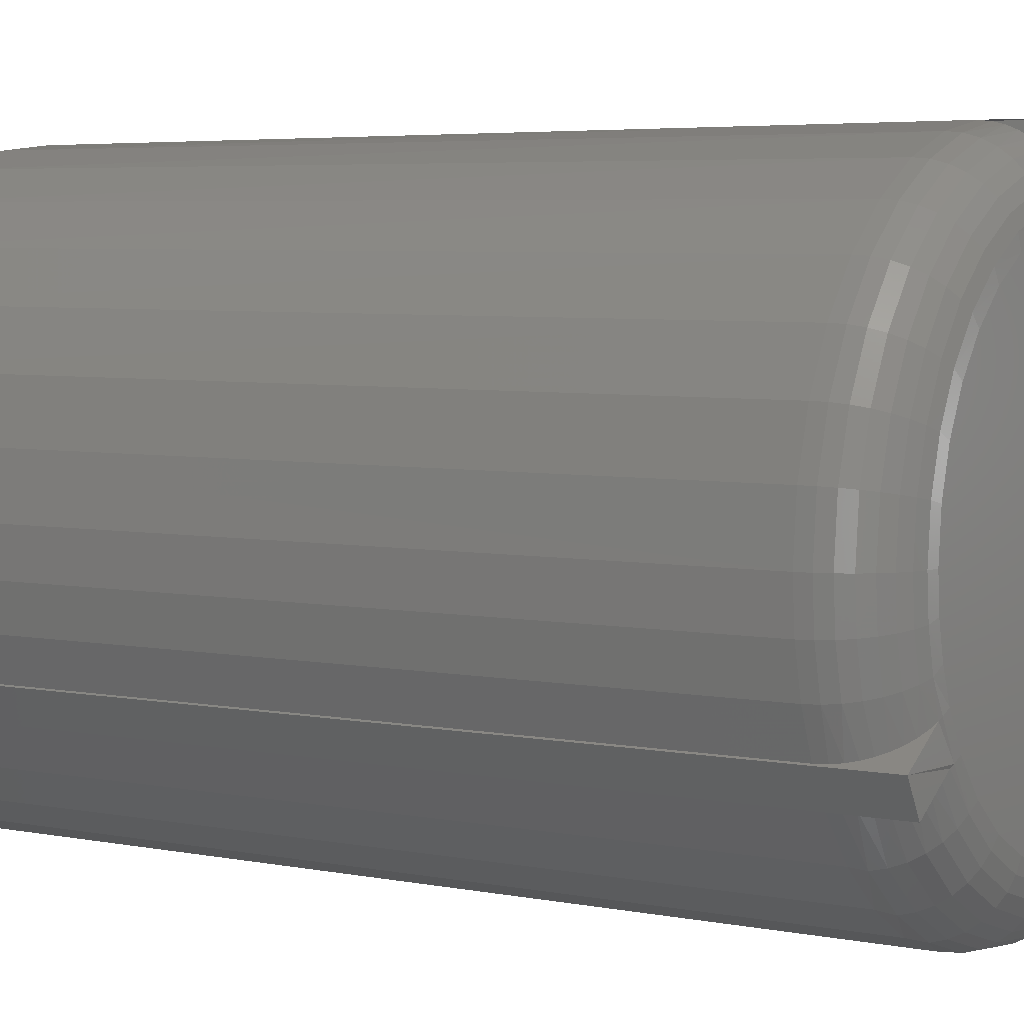
<metadata>
{"format":"stl","ext":"stl","renderer":"f3d","projection":"perspective","resolution":1024,"background":"white","views":[{"elev":4.6,"azim":-57.1,"up":"+Y"}]}
</metadata>
<code>
# stl→obj: 378 verts, 747 faces
v -0.1543 -0.1036 0.7494
v -0.1723 -0.07909 0.7487
v -0.2109 -0.1016 0.75
v -0.1689 -0.0771 0.7494
v -0.1577 -0.1055 0.7487
v -0.1961 -0.1279 0.75
v -0.1619 -0.07306 0.75
v -0.1474 -0.09954 0.75
v -0.01562 0.1802 0.75
v -1.05e-16 0.2344 0.75
v -0.01562 0.2344 0.75
v 0.08049 0.1626 0.75
v 0.04882 0.1742 0.75
v -0.04803 0.1729 0.75
v 0.06948 -0.1674 0.75
v -0.03401 -0.1764 0.75
v 0.03579 -0.1771 0.75
v 0.0008528 -0.1802 0.75
v 0.01554 0.1797 0.75
v 0.01554 0.2344 0.75
v 0.1508 -0.1028 0.75
v 0.1961 -0.1291 0.75
v 0.2109 -0.1028 0.75
v 0.1659 -0.0766 0.75
v -0.1253 -0.1267 0.75
v 0.1281 -0.1295 0.75
v -0.1705 -0.0495 0.75
v 0.1753 -0.052 0.75
v -0.1756 -0.02499 0.75
v 0.1811 -0.02628 0.75
v -0.1774 -5.975e-17 0.75
v 0.183 -4.593e-17 0.75
v -0.1744 0.03289 0.75
v 0.1798 0.03359 0.75
v -0.1654 0.06467 0.75
v 0.1705 0.066 0.75
v -0.1508 0.09428 0.75
v 0.1552 0.09609 0.75
v -0.131 0.1207 0.75
v 0.1346 0.1228 0.75
v -0.1067 0.1431 0.75
v 0.1094 0.1452 0.75
v -0.07873 0.1607 0.75
v 0.1006 -0.1513 0.75
v -0.09829 -0.1492 0.75
v -0.06748 -0.1659 0.75
v 0.05951 0.2279 0
v -0.0455 0.2298 0
v 0.01555 0.2345 0
v -9.392e-05 0.2349 0
v 0.2029 -0.1229 0
v -0.1961 -0.1279 0
v -0.2109 -0.1016 0
v -0.08908 0.2162 0
v 0.1014 0.2131 0
v -0.1947 -0.1271 0
v 0.02677 -0.2336 0
v -0.01628 -0.2341 0
v 0.06901 -0.2253 0
v -0.2094 -0.1007 0
v -0.2219 -0.06836 0
v 0.222 -0.08431 0
v -0.2295 -0.03455 0
v 0.2337 -0.04287 0
v -0.2321 2.876e-17 0
v 0.2377 0 0
v -0.2276 0.04547 0
v 0.2335 0.04426 0
v -0.2145 0.08921 0
v 0.221 0.08692 0
v -0.1931 0.1296 0
v 0.2007 0.1265 0
v -0.1643 0.1651 0
v 0.1733 0.1615 0
v -0.1292 0.1943 0
v 0.1398 0.1907 0
v -0.05869 -0.2267 0
v -0.09904 -0.2116 0
v 0.109 -0.2095 0
v -0.136 -0.1895 0
v 0.1455 -0.1866 0
v -0.1682 -0.161 0
v 0.1771 -0.1574 0
v -0.1947 -0.1271 0.6953
v -0.194 -0.1267 0.7046
v -0.1923 -0.1257 0.7125
v -0.1897 -0.1241 0.7199
v -0.1861 -0.122 0.7268
v -0.1817 -0.1195 0.733
v -0.1765 -0.1165 0.7384
v -0.1707 -0.1131 0.7429
v -0.1644 -0.1094 0.7464
v -0.179 -0.08297 0.7464
v -0.1853 -0.08667 0.7429
v -0.1911 -0.09005 0.7384
v -0.1963 -0.09305 0.733
v -0.2008 -0.09564 0.7268
v -0.2043 -0.09773 0.7199
v -0.207 -0.09928 0.7124
v -0.2087 -0.1003 0.7046
v -0.2094 -0.1007 0.6953
v -0.2219 -0.06836 0.6953
v -0.2295 -0.03455 0.6953
v -0.2321 2.876e-17 0.6953
v 0.2377 -4.747e-16 0.6953
v 0.2337 -0.04287 0.6953
v 0.222 -0.08431 0.6953
v 0.2029 -0.1229 0.6953
v 0.1771 -0.1574 0.6953
v 0.1455 -0.1866 0.6953
v 0.109 -0.2095 0.6953
v 0.06901 -0.2253 0.6953
v 0.02677 -0.2336 0.6953
v -0.01628 -0.2341 0.6953
v -0.05869 -0.2267 0.6953
v -0.09904 -0.2116 0.6953
v -0.136 -0.1895 0.6953
v -0.1682 -0.161 0.6953
v 0.1899 -0.03748 0.7489
v 0.1936 -5.551e-16 0.7489
v 0.1789 -0.07351 0.7489
v 0.1733 -0.08093 0.7493
v 0.137 -0.1357 0.7489
v 0.1582 -0.1071 0.7493
v -0.1343 -0.1328 0.7489
v -0.1652 -0.1627 0.706
v -0.13 -0.1925 0.706
v -0.1056 -0.1571 0.7489
v -0.08957 -0.2148 0.706
v -0.0726 -0.1753 0.7489
v -0.04558 -0.2288 0.706
v 0.000289 -0.2338 0.706
v 0.04626 -0.2297 0.706
v 0.09053 -0.2167 0.706
v 0.07441 -0.1769 0.7489
v 0.03827 -0.1875 0.7489
v 0.1314 -0.1953 0.706
v 0.1078 -0.1594 0.7489
v 0.1967 -0.1307 0.706
v 0.1672 -0.1662 0.706
v 0.2186 -0.09006 0.706
v 0.2321 -0.04592 0.706
v 0.2366 -6.661e-16 0.706
v -0.1417 -0.1399 0.7458
v -0.1485 -0.1465 0.7408
v -0.1544 -0.1522 0.734
v -0.1593 -0.157 0.7257
v -0.1629 -0.1605 0.7162
v -0.03669 -0.1867 0.7489
v 0.1655 -0.1113 0.7473
v 0.1442 -0.143 0.7458
v 0.1724 -0.1153 0.744
v 0.1509 -0.1497 0.7408
v 0.1788 -0.119 0.7395
v 0.1567 -0.1556 0.734
v 0.1932 -0.1274 0.7199
v 0.1893 -0.1251 0.7272
v 0.1615 -0.1604 0.7257
v 0.1651 -0.164 0.7162
v 0.1806 -0.08515 0.7473
v 0.1884 -0.07746 0.7458
v 0.1875 -0.08918 0.744
v 0.1971 -0.0811 0.7408
v 0.1939 -0.09288 0.7395
v 0.2048 -0.08429 0.734
v 0.211 -0.08691 0.7257
v 0.2044 -0.09898 0.7272
v 0.2083 -0.1012 0.7199
v 0.2157 -0.08886 0.7162
v 0.2047 -0.1129 0.7146
v 0.2018 -0.1182 0.7144
v 0.1989 -0.1236 0.7134
v 0.2078 -0.1077 0.7139
v 0.1961 -0.1291 0.7113
v 0.2109 -0.1028 0.7124
v 0.2039 -5.829e-16 0.7458
v 0.2 -0.0395 0.7458
v 0.2134 -5.967e-16 0.7408
v 0.2093 -0.04136 0.7408
v 0.2216 -6.245e-16 0.734
v 0.2174 -0.04298 0.734
v 0.2284 -6.384e-16 0.7257
v 0.2241 -0.04432 0.7257
v 0.2335 -6.523e-16 0.7162
v 0.229 -0.04531 0.7162
v -0.1114 -0.1656 0.7458
v -0.1168 -0.1733 0.7408
v -0.1215 -0.1802 0.734
v -0.1253 -0.1858 0.7257
v -0.1282 -0.1899 0.7162
v -0.07665 -0.1848 0.7458
v -0.08038 -0.1934 0.7408
v -0.08366 -0.2011 0.734
v -0.08634 -0.2073 0.7257
v -0.08834 -0.2119 0.7162
v -0.03881 -0.1968 0.7458
v -0.04077 -0.206 0.7408
v -0.04249 -0.2141 0.734
v -0.04389 -0.2208 0.7257
v -0.04494 -0.2257 0.7162
v 0.0007497 -0.1908 0.7489
v 0.0006397 -0.2011 0.7458
v 0.0005384 -0.2106 0.7408
v 0.0004495 -0.2188 0.734
v 0.0003766 -0.2256 0.7257
v 0.0003224 -0.2307 0.7162
v 0.04018 -0.1976 0.7458
v 0.04194 -0.2069 0.7408
v 0.04348 -0.215 0.734
v 0.04474 -0.2217 0.7257
v 0.04568 -0.2267 0.7162
v 0.07826 -0.1864 0.7458
v 0.08181 -0.1952 0.7408
v 0.08492 -0.2029 0.734
v 0.08747 -0.2092 0.7257
v 0.08937 -0.2138 0.7162
v 0.1134 -0.168 0.7458
v 0.1186 -0.1759 0.7408
v 0.1232 -0.1828 0.734
v 0.1269 -0.1885 0.7257
v 0.1297 -0.1927 0.7162
v 0.1844 -0.1223 0.7338
v 0.1995 -0.09617 0.7338
v -0.1798 -0.05554 0.7489
v -0.186 -0.02808 0.7489
v -0.1896 -0.05853 0.7458
v -0.1987 -0.06128 0.7408
v -0.2066 -0.06369 0.734
v -0.2131 -0.06567 0.7257
v -0.2179 -0.06714 0.7162
v -0.2209 -0.06805 0.706
v -0.1881 1.943e-16 0.7489
v -0.231 2.22e-16 0.706
v -0.2285 -0.0344 0.706
v -0.2279 2.22e-16 0.7162
v -0.2254 -0.03394 0.7162
v -0.2229 2.22e-16 0.7257
v -0.2204 -0.0332 0.7257
v -0.2161 2.22e-16 0.734
v -0.2137 -0.0322 0.734
v -0.2078 2.22e-16 0.7408
v -0.2055 -0.03098 0.7408
v -0.1983 2.22e-16 0.7458
v -0.1961 -0.02959 0.7458
v 0.01554 0.2339 0.7035
v -9.392e-05 0.2349 0.6953
v 0.01555 0.2345 0.6953
v 0.01554 0.2344 0.6993
v -0.2159 0.08561 0.6953
v -0.1962 0.1247 0.6953
v -0.1697 0.1594 0.6953
v -0.1371 0.1887 0.6953
v -0.09969 0.2113 0.6953
v -0.05871 0.2267 0.6953
v -0.228 0.04356 0.6953
v 0.2335 0.04426 0.6953
v 0.221 0.08692 0.6953
v 0.2007 0.1265 0.6953
v 0.1733 0.1615 0.6953
v 0.1398 0.1907 0.6953
v 0.1014 0.2131 0.6953
v 0.05951 0.2279 0.6953
v -0.01562 0.2344 0.6953
v 0.01554 0.1883 0.7493
v 0.01554 0.1967 0.7473
v 0.01554 0.2047 0.744
v 0.01554 0.2121 0.7395
v 0.01554 0.2186 0.7338
v 0.01554 0.2242 0.7272
v 0.01554 0.2287 0.7199
v 0.01554 0.2319 0.7119
v 0.04888 0.1852 0.7489
v 0.1636 0.1028 0.7489
v 0.1414 0.1312 0.7489
v 0.1142 0.155 0.7489
v 0.08295 0.1732 0.7489
v 0.05136 0.1952 0.7458
v 0.05364 0.2043 0.7408
v 0.05564 0.2124 0.734
v 0.05729 0.219 0.7257
v 0.05851 0.2239 0.7162
v 0.05926 0.2269 0.706
v 0.1801 0.07063 0.7489
v 0.1902 0.03596 0.7489
v 0.2003 0.03789 0.7458
v 0.2096 0.03968 0.7408
v 0.2177 0.04124 0.734
v 0.2244 0.04252 0.7257
v 0.2294 0.04347 0.7162
v 0.2324 0.04406 0.706
v 0.1896 0.07443 0.7458
v 0.1984 0.07793 0.7408
v 0.2061 0.081 0.734
v 0.2124 0.08351 0.7257
v 0.2171 0.08538 0.7162
v 0.22 0.08654 0.706
v 0.1998 0.1259 0.706
v 0.1972 0.1242 0.7162
v 0.1929 0.1215 0.7257
v 0.1872 0.1179 0.734
v 0.1802 0.1134 0.7408
v 0.1723 0.1083 0.7458
v 0.1726 0.1608 0.706
v 0.1703 0.1586 0.7162
v 0.1666 0.1552 0.7257
v 0.1617 0.1505 0.734
v 0.1557 0.1448 0.7408
v 0.1488 0.1383 0.7458
v 0.1392 0.1899 0.706
v 0.1374 0.1874 0.7162
v 0.1345 0.1833 0.7257
v 0.1305 0.1777 0.734
v 0.1257 0.171 0.7408
v 0.1201 0.1633 0.7458
v 0.101 0.2122 0.706
v 0.09969 0.2094 0.7162
v 0.09757 0.2048 0.7257
v 0.09471 0.1986 0.734
v 0.09123 0.1911 0.7408
v 0.08726 0.1825 0.7458
v -0.01562 0.2335 0.7039
v -0.01562 0.2314 0.7123
v -0.01562 0.2281 0.7202
v -0.01562 0.2236 0.7276
v -0.01562 0.2179 0.7341
v -0.01562 0.2113 0.7397
v -0.01562 0.2039 0.7442
v -0.01562 0.1959 0.7474
v -0.01562 0.1875 0.7494
v -0.04719 0.1842 0.7489
v -0.05844 0.2257 0.706
v -0.08048 0.1717 0.7489
v -0.1109 0.1533 0.7489
v -0.1373 0.1296 0.7489
v -0.1589 0.1013 0.7489
v -0.1749 0.06956 0.7489
v -0.04987 0.1941 0.7458
v -0.05235 0.2032 0.7408
v -0.05452 0.2112 0.734
v -0.0563 0.2178 0.7257
v -0.05762 0.2227 0.7162
v -0.1847 0.0354 0.7489
v -0.1948 0.0373 0.7458
v -0.2041 0.03905 0.7408
v -0.2123 0.04059 0.734
v -0.2189 0.04185 0.7257
v -0.2239 0.04279 0.7162
v -0.227 0.04337 0.706
v -0.09923 0.2104 0.706
v -0.09787 0.2076 0.7162
v -0.09566 0.203 0.7257
v -0.0927 0.1969 0.734
v -0.08908 0.1895 0.7408
v -0.08496 0.181 0.7458
v -0.1365 0.1878 0.706
v -0.1346 0.1853 0.7162
v -0.1316 0.1813 0.7257
v -0.1276 0.1758 0.734
v -0.1226 0.1691 0.7408
v -0.117 0.1615 0.7458
v -0.1689 0.1587 0.706
v -0.1666 0.1566 0.7162
v -0.1629 0.1532 0.7257
v -0.1579 0.1486 0.734
v -0.1518 0.1429 0.7408
v -0.1449 0.1365 0.7458
v -0.1954 0.1241 0.706
v -0.1927 0.1225 0.7162
v -0.1884 0.1198 0.7257
v -0.1827 0.1162 0.734
v -0.1756 0.1118 0.7408
v -0.1676 0.1068 0.7458
v -0.2149 0.08523 0.706
v -0.212 0.08409 0.7162
v -0.2073 0.08225 0.7257
v -0.201 0.07977 0.734
v -0.1933 0.07675 0.7408
v -0.1845 0.0733 0.7458
f 1 2 3
f 2 1 4
f 3 5 1
f 5 3 6
f 4 1 7
f 7 1 8
f 9 10 11
f 12 13 14
f 15 16 17
f 17 16 18
f 19 20 10
f 19 10 9
f 19 9 14
f 19 14 13
f 21 22 23
f 21 23 24
f 21 24 7
f 21 7 8
f 21 8 25
f 21 25 26
f 7 24 27
f 27 24 28
f 27 28 29
f 29 28 30
f 29 30 31
f 31 30 32
f 31 32 33
f 33 32 34
f 33 34 35
f 35 34 36
f 35 36 37
f 37 36 38
f 37 38 39
f 39 38 40
f 39 40 41
f 41 40 42
f 41 42 43
f 43 42 12
f 43 12 14
f 26 25 44
f 44 25 45
f 44 45 15
f 15 45 46
f 15 46 16
f 47 48 49
f 48 50 49
f 51 52 53
f 54 48 47
f 55 54 47
f 52 51 56
f 57 58 59
f 53 60 51
f 51 60 61
f 51 61 62
f 62 61 63
f 62 63 64
f 64 63 65
f 64 65 66
f 66 65 67
f 66 67 68
f 68 67 69
f 68 69 70
f 70 69 71
f 70 71 72
f 72 71 73
f 72 73 74
f 74 73 75
f 74 75 76
f 76 75 54
f 76 54 55
f 58 77 59
f 59 77 78
f 59 78 79
f 79 78 80
f 79 80 81
f 81 80 82
f 81 82 83
f 83 82 56
f 83 56 51
f 3 53 6
f 6 53 52
f 84 52 56
f 6 52 84
f 6 84 85
f 6 85 86
f 6 86 87
f 6 87 88
f 6 88 89
f 6 89 90
f 6 90 91
f 6 91 92
f 6 92 5
f 3 2 93
f 3 93 94
f 3 94 95
f 3 95 96
f 3 96 97
f 3 97 98
f 3 98 99
f 3 99 100
f 3 100 101
f 3 101 60
f 3 60 53
f 60 101 61
f 61 101 102
f 61 102 63
f 63 102 103
f 63 103 65
f 65 103 104
f 66 105 64
f 64 105 106
f 64 106 62
f 62 106 107
f 62 107 51
f 51 107 108
f 51 108 83
f 83 108 109
f 83 109 81
f 81 109 110
f 81 110 79
f 79 110 111
f 79 111 59
f 59 111 112
f 59 112 57
f 57 112 113
f 57 113 58
f 58 113 114
f 58 114 77
f 77 114 115
f 77 115 78
f 78 115 116
f 78 116 80
f 80 116 117
f 80 117 82
f 82 117 118
f 82 118 56
f 56 118 84
f 32 119 120
f 32 30 119
f 24 121 28
f 24 122 121
f 21 123 124
f 21 26 123
f 8 125 25
f 8 1 125
f 84 126 85
f 84 118 126
f 117 126 118
f 116 127 117
f 128 45 25
f 128 25 125
f 115 129 116
f 130 46 45
f 130 45 128
f 114 131 115
f 113 132 114
f 112 133 113
f 111 134 112
f 135 44 15
f 135 15 136
f 110 137 111
f 138 26 44
f 138 44 135
f 109 139 140
f 109 140 110
f 123 26 138
f 108 139 109
f 107 141 108
f 106 142 107
f 119 30 28
f 119 28 121
f 105 143 106
f 1 5 125
f 144 125 5
f 144 5 92
f 144 92 91
f 144 91 145
f 91 90 145
f 146 145 90
f 90 89 146
f 146 89 88
f 146 88 147
f 147 88 87
f 147 87 148
f 87 86 148
f 126 148 86
f 86 85 126
f 130 149 46
f 16 46 149
f 136 15 17
f 150 124 123
f 123 151 150
f 152 150 151
f 151 153 152
f 152 153 154
f 154 153 155
f 156 157 158
f 158 159 156
f 121 122 160
f 121 160 161
f 161 160 162
f 161 162 163
f 162 164 163
f 165 163 164
f 166 167 168
f 166 168 169
f 170 171 172
f 170 172 173
f 174 156 159
f 174 159 140
f 174 140 139
f 175 173 172
f 175 172 174
f 175 174 139
f 175 139 108
f 175 108 141
f 175 141 169
f 175 169 168
f 120 119 176
f 176 119 177
f 176 177 178
f 178 177 179
f 178 179 180
f 180 179 181
f 180 181 182
f 182 181 183
f 182 183 184
f 184 183 185
f 184 185 143
f 143 185 142
f 143 142 106
f 128 125 186
f 186 125 144
f 186 144 187
f 187 144 145
f 187 145 188
f 188 145 146
f 188 146 189
f 189 146 147
f 189 147 190
f 190 147 148
f 190 148 127
f 127 148 126
f 127 126 117
f 130 128 191
f 191 128 186
f 191 186 192
f 192 186 187
f 192 187 193
f 193 187 188
f 193 188 194
f 194 188 189
f 194 189 195
f 195 189 190
f 195 190 129
f 129 190 127
f 129 127 116
f 149 130 196
f 196 130 191
f 196 191 197
f 197 191 192
f 197 192 198
f 198 192 193
f 198 193 199
f 199 193 194
f 199 194 200
f 200 194 195
f 200 195 131
f 131 195 129
f 131 129 115
f 18 16 201
f 201 16 149
f 201 149 202
f 202 149 196
f 202 196 203
f 203 196 197
f 203 197 204
f 204 197 198
f 204 198 205
f 205 198 199
f 205 199 206
f 206 199 200
f 206 200 132
f 132 200 131
f 132 131 114
f 17 18 136
f 136 18 201
f 136 201 207
f 207 201 202
f 207 202 208
f 208 202 203
f 208 203 209
f 209 203 204
f 209 204 210
f 210 204 205
f 210 205 211
f 211 205 206
f 211 206 133
f 133 206 132
f 133 132 113
f 135 136 212
f 212 136 207
f 212 207 213
f 213 207 208
f 213 208 214
f 214 208 209
f 214 209 215
f 215 209 210
f 215 210 216
f 216 210 211
f 216 211 134
f 134 211 133
f 134 133 112
f 138 135 217
f 217 135 212
f 217 212 218
f 218 212 213
f 218 213 219
f 219 213 214
f 219 214 220
f 220 214 215
f 220 215 221
f 221 215 216
f 221 216 137
f 137 216 134
f 137 134 111
f 123 138 151
f 151 138 217
f 151 217 153
f 153 217 218
f 153 218 155
f 155 218 219
f 155 219 158
f 158 219 220
f 158 220 159
f 159 220 221
f 159 221 140
f 140 221 137
f 140 137 110
f 158 157 155
f 155 157 222
f 155 222 154
f 167 166 223
f 223 166 165
f 223 165 164
f 119 121 177
f 177 121 161
f 177 161 179
f 179 161 163
f 179 163 181
f 181 163 165
f 181 165 183
f 183 165 166
f 183 166 185
f 185 166 169
f 185 169 142
f 142 169 141
f 142 141 107
f 7 224 4
f 7 27 224
f 225 27 29
f 4 224 2
f 2 224 226
f 226 93 2
f 94 93 226
f 226 227 94
f 94 227 95
f 95 227 228
f 95 228 96
f 96 228 229
f 229 97 96
f 98 97 229
f 229 230 98
f 99 98 230
f 230 231 99
f 99 231 100
f 100 231 102
f 101 100 102
f 31 232 29
f 104 103 233
f 233 103 234
f 233 234 235
f 235 234 236
f 235 236 237
f 237 236 238
f 237 238 239
f 239 238 240
f 239 240 241
f 241 240 242
f 241 242 243
f 243 242 244
f 243 244 232
f 232 244 225
f 232 225 29
f 103 102 234
f 234 102 231
f 234 231 236
f 236 231 230
f 236 230 238
f 238 230 229
f 238 229 240
f 240 229 228
f 240 228 242
f 242 228 227
f 242 227 244
f 244 227 226
f 244 226 225
f 225 226 224
f 225 224 27
f 22 124 150
f 22 150 152
f 22 152 154
f 22 154 222
f 22 222 157
f 22 157 156
f 22 156 174
f 23 173 175
f 22 174 172
f 22 172 171
f 22 171 170
f 22 170 173
f 22 173 23
f 23 175 168
f 23 168 167
f 23 167 223
f 23 223 164
f 23 164 162
f 23 162 160
f 23 160 122
f 20 245 10
f 246 10 247
f 10 248 247
f 248 10 245
f 67 249 69
f 69 249 250
f 69 250 71
f 71 250 251
f 71 251 73
f 73 251 252
f 73 252 75
f 75 252 253
f 75 253 54
f 54 253 254
f 54 254 48
f 65 104 67
f 67 104 255
f 67 255 249
f 105 66 256
f 256 66 68
f 256 68 257
f 257 68 70
f 257 70 258
f 258 70 72
f 258 72 259
f 259 72 74
f 259 74 260
f 260 74 76
f 260 76 261
f 261 76 55
f 261 55 262
f 262 55 47
f 262 47 247
f 247 47 49
f 247 49 246
f 246 49 50
f 246 50 263
f 263 50 48
f 263 48 254
f 20 264 265
f 20 265 266
f 20 266 267
f 20 267 268
f 20 268 269
f 20 269 270
f 20 270 271
f 20 271 245
f 19 272 264
f 19 13 272
f 273 40 38
f 274 42 40
f 275 12 42
f 276 13 12
f 265 264 272
f 272 277 265
f 266 265 277
f 277 278 266
f 266 278 267
f 267 278 279
f 270 269 280
f 280 281 270
f 271 270 281
f 281 282 271
f 271 282 245
f 283 38 36
f 248 245 282
f 248 282 262
f 248 262 247
f 280 269 279
f 279 269 268
f 279 268 267
f 34 32 284
f 284 32 120
f 284 120 285
f 285 120 176
f 285 176 286
f 286 176 178
f 286 178 287
f 287 178 180
f 287 180 288
f 288 180 182
f 288 182 289
f 289 182 184
f 289 184 290
f 290 184 143
f 290 143 256
f 256 143 105
f 36 34 283
f 283 34 284
f 283 284 291
f 291 284 285
f 291 285 292
f 292 285 286
f 292 286 293
f 293 286 287
f 293 287 294
f 294 287 288
f 294 288 295
f 295 288 289
f 295 289 296
f 296 289 290
f 296 290 257
f 257 290 256
f 257 258 296
f 296 258 297
f 296 297 295
f 295 297 298
f 295 298 294
f 294 298 299
f 294 299 293
f 293 299 300
f 293 300 292
f 292 300 301
f 292 301 291
f 291 301 302
f 291 302 283
f 283 302 273
f 283 273 38
f 258 259 297
f 297 259 303
f 297 303 298
f 298 303 304
f 298 304 299
f 299 304 305
f 299 305 300
f 300 305 306
f 300 306 301
f 301 306 307
f 301 307 302
f 302 307 308
f 302 308 273
f 273 308 274
f 273 274 40
f 259 260 303
f 303 260 309
f 303 309 304
f 304 309 310
f 304 310 305
f 305 310 311
f 305 311 306
f 306 311 312
f 306 312 307
f 307 312 313
f 307 313 308
f 308 313 314
f 308 314 274
f 274 314 275
f 274 275 42
f 260 261 309
f 309 261 315
f 309 315 310
f 310 315 316
f 310 316 311
f 311 316 317
f 311 317 312
f 312 317 318
f 312 318 313
f 313 318 319
f 313 319 314
f 314 319 320
f 314 320 275
f 275 320 276
f 275 276 12
f 261 262 315
f 315 262 282
f 315 282 316
f 316 282 281
f 316 281 317
f 317 281 280
f 317 280 318
f 318 280 279
f 318 279 319
f 319 279 278
f 319 278 320
f 320 278 277
f 320 277 276
f 276 277 272
f 276 272 13
f 11 10 263
f 263 10 246
f 11 321 322
f 11 322 323
f 11 323 324
f 11 324 325
f 11 325 326
f 11 326 327
f 11 327 328
f 11 328 329
f 9 330 14
f 9 329 330
f 263 331 321
f 263 254 331
f 332 43 14
f 333 41 43
f 334 39 41
f 335 37 39
f 336 35 37
f 330 329 328
f 330 328 337
f 328 327 337
f 338 337 327
f 327 326 338
f 339 338 326
f 340 324 323
f 340 323 341
f 323 322 341
f 331 341 322
f 322 321 331
f 33 35 336
f 31 33 232
f 232 33 342
f 232 342 243
f 243 342 343
f 243 343 241
f 241 343 344
f 241 344 239
f 239 344 345
f 239 345 237
f 237 345 346
f 237 346 235
f 235 346 347
f 235 347 233
f 233 347 348
f 233 348 104
f 104 348 255
f 324 340 325
f 325 340 339
f 325 339 326
f 254 253 331
f 331 253 349
f 331 349 341
f 341 349 350
f 341 350 340
f 340 350 351
f 340 351 339
f 339 351 352
f 339 352 338
f 338 352 353
f 338 353 337
f 337 353 354
f 337 354 330
f 330 354 332
f 330 332 14
f 253 252 349
f 349 252 355
f 349 355 350
f 350 355 356
f 350 356 351
f 351 356 357
f 351 357 352
f 352 357 358
f 352 358 353
f 353 358 359
f 353 359 354
f 354 359 360
f 354 360 332
f 332 360 333
f 332 333 43
f 252 251 355
f 355 251 361
f 355 361 356
f 356 361 362
f 356 362 357
f 357 362 363
f 357 363 358
f 358 363 364
f 358 364 359
f 359 364 365
f 359 365 360
f 360 365 366
f 360 366 333
f 333 366 334
f 333 334 41
f 251 250 361
f 361 250 367
f 361 367 362
f 362 367 368
f 362 368 363
f 363 368 369
f 363 369 364
f 364 369 370
f 364 370 365
f 365 370 371
f 365 371 366
f 366 371 372
f 366 372 334
f 334 372 335
f 334 335 39
f 250 249 367
f 367 249 373
f 367 373 368
f 368 373 374
f 368 374 369
f 369 374 375
f 369 375 370
f 370 375 376
f 370 376 371
f 371 376 377
f 371 377 372
f 372 377 378
f 372 378 335
f 335 378 336
f 335 336 37
f 249 255 373
f 373 255 348
f 373 348 374
f 374 348 347
f 374 347 375
f 375 347 346
f 375 346 376
f 376 346 345
f 376 345 377
f 377 345 344
f 377 344 378
f 378 344 343
f 378 343 336
f 336 343 342
f 336 342 33

</code>
